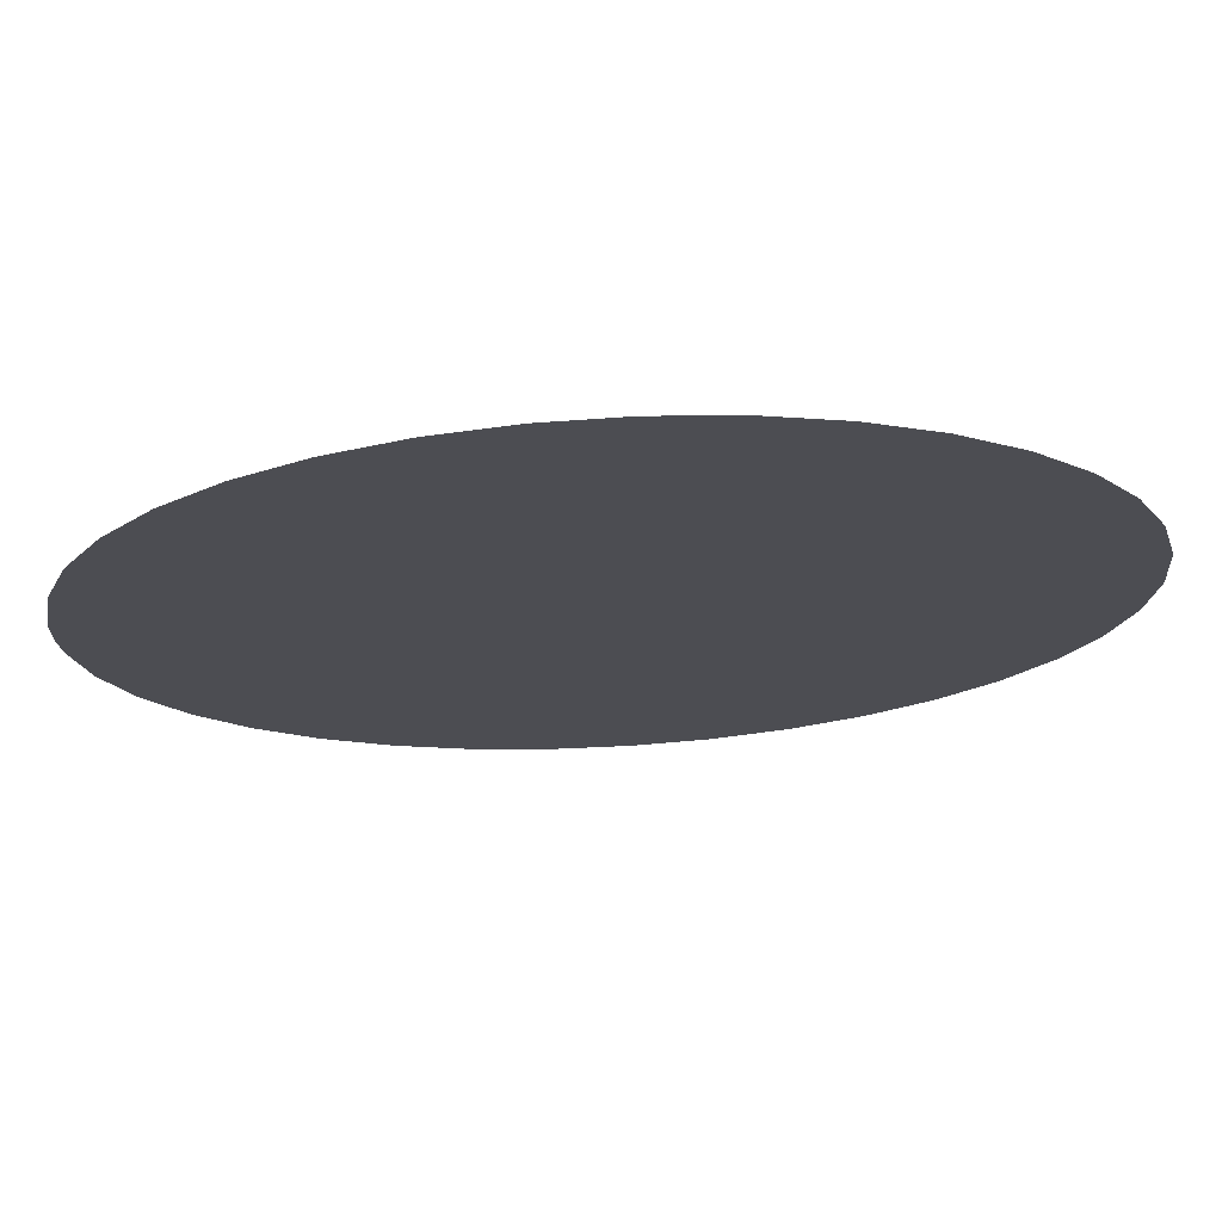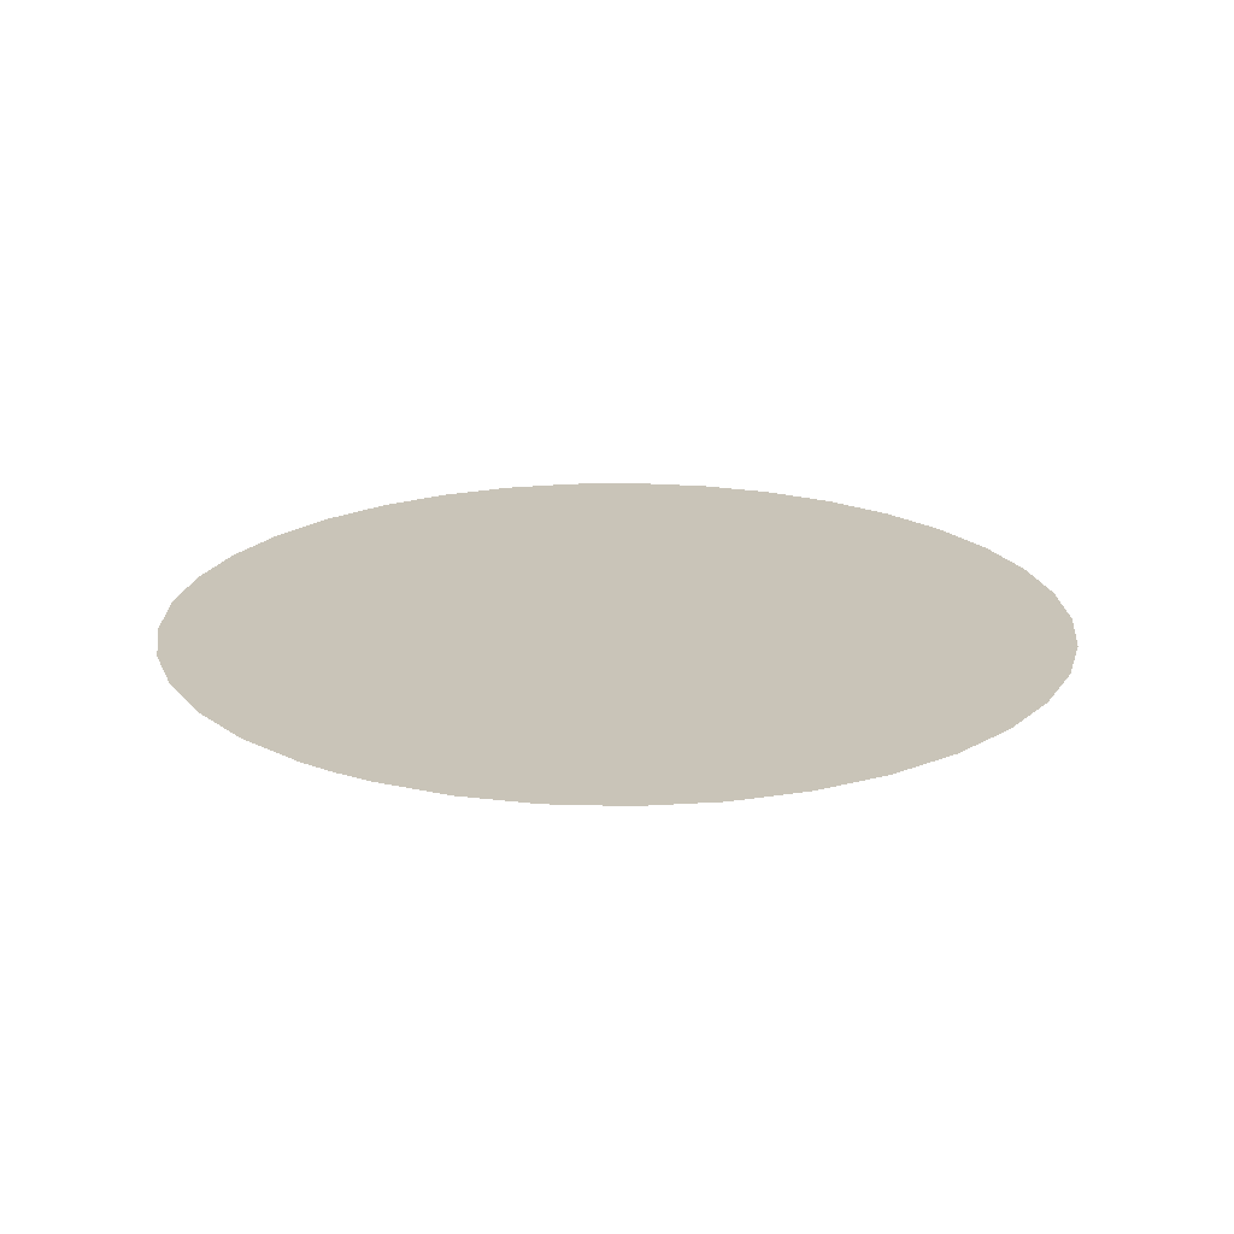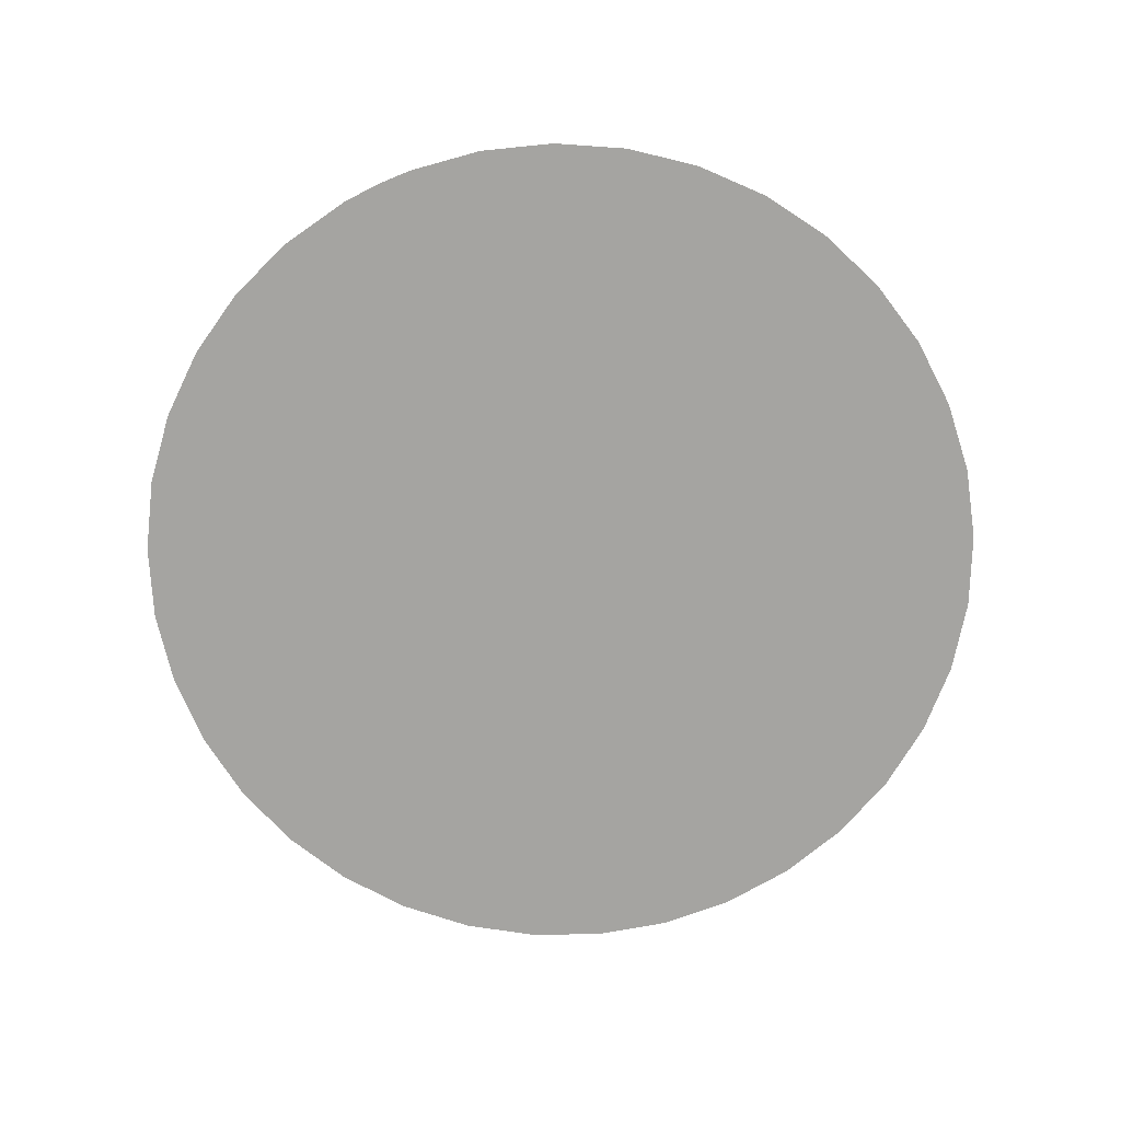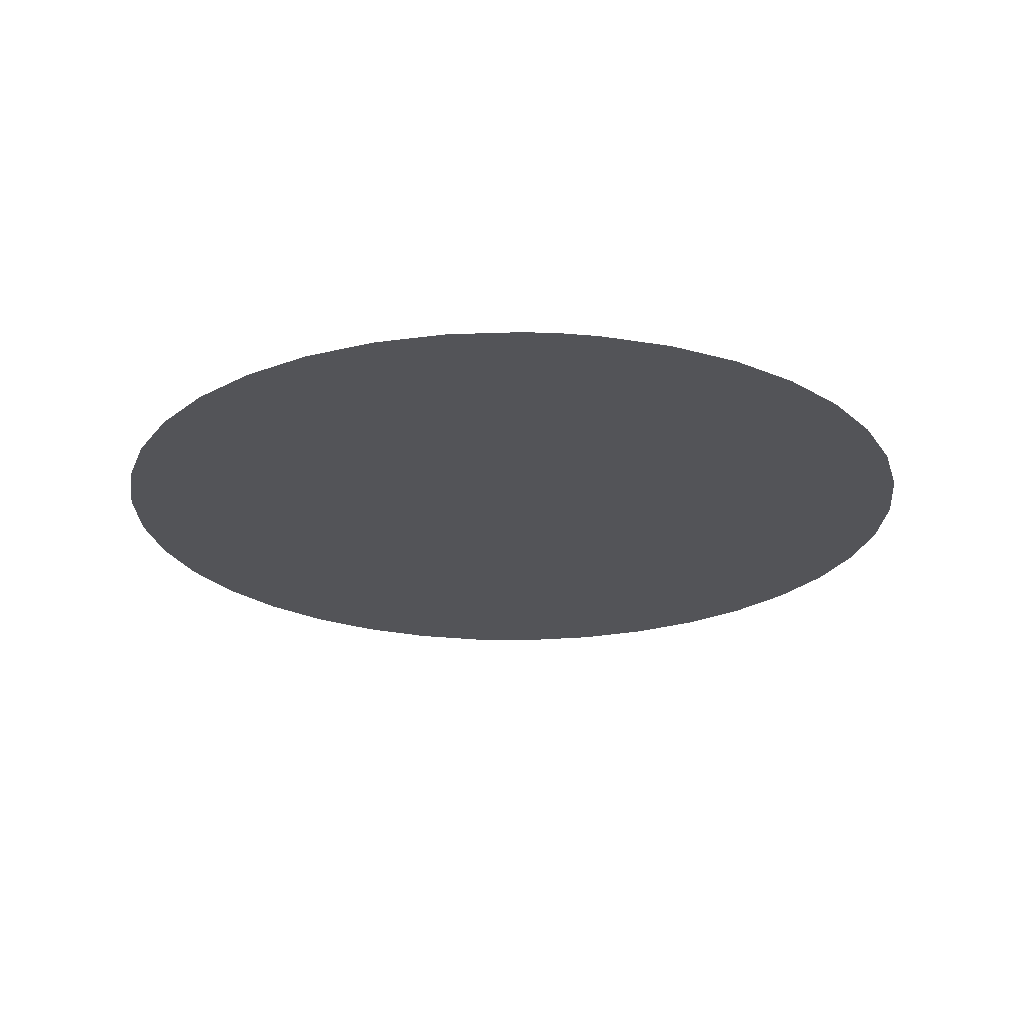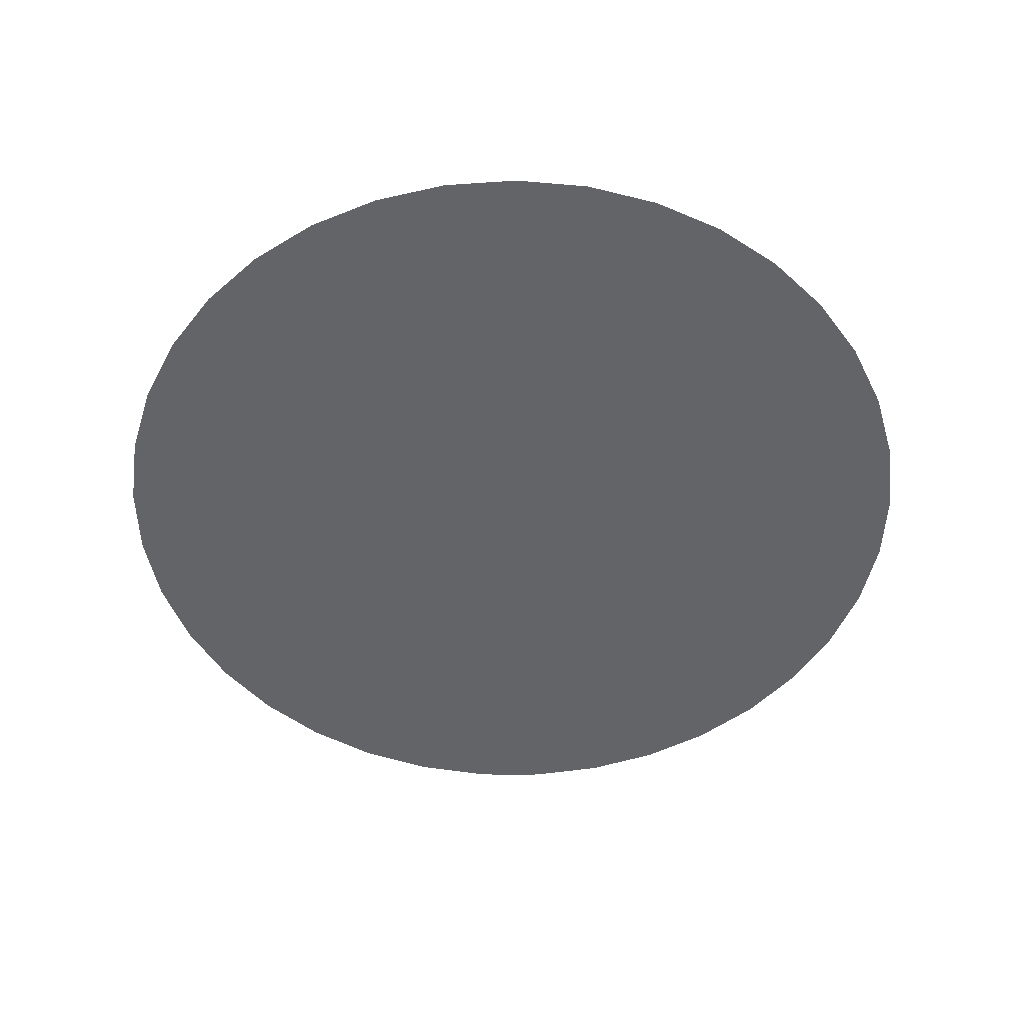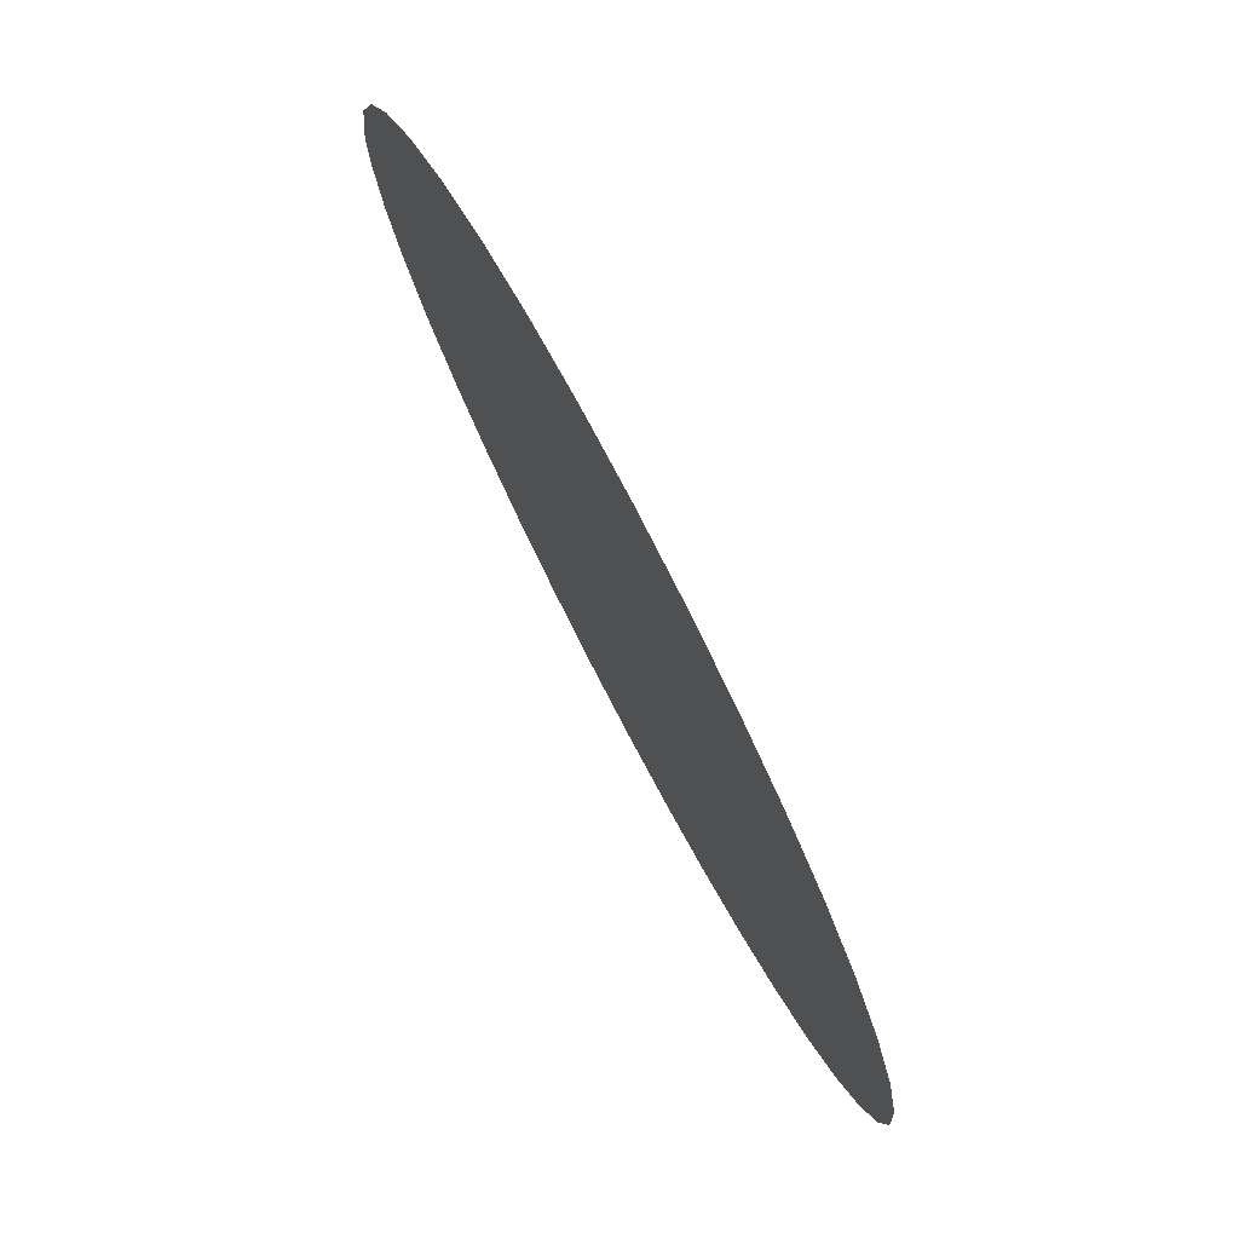
<metadata>
{"format":"obj","ext":"obj","renderer":"f3d","projection":"perspective","resolution":1024,"background":"white","views":[{"elev":73.3,"azim":176.9,"up":"+Y"},{"elev":20.2,"azim":122.3,"up":"+Z"},{"elev":-73.2,"azim":115.2,"up":"+Z"},{"elev":-23.4,"azim":83.7,"up":"+Z"},{"elev":-51.1,"azim":-90.6,"up":"+Z"},{"elev":78.1,"azim":-117.6,"up":"+Y"}]}
</metadata>
<code>
v -0.1525 0.009132 -0.06024
v -0.1451 0.008504 -0.06024
v -0.145 0.009132 -0.06024
v -0.1451 0.00976 -0.06024
v -0.1453 0.007266 -0.06024
v -0.1453 0.011 -0.06024
v -0.1457 0.006082 -0.06024
v -0.1457 0.01218 -0.06024
v -0.1463 0.004986 -0.06024
v -0.1463 0.01328 -0.06024
v -0.1471 0.004009 -0.06024
v -0.1471 0.01426 -0.06024
v -0.148 0.003179 -0.06024
v -0.148 0.01508 -0.06024
v -0.1491 0.00252 -0.06024
v -0.1491 0.01574 -0.06024
v -0.1503 0.002052 -0.06024
v -0.1503 0.01621 -0.06024
v -0.1515 0.001788 -0.06024
v -0.1515 0.01648 -0.06024
v -0.1528 0.001734 -0.06024
v -0.1528 0.01653 -0.06024
v -0.154 0.001894 -0.06024
v -0.154 0.01637 -0.06024
v -0.1552 0.002262 -0.06024
v -0.1552 0.016 -0.06024
v -0.1563 0.002827 -0.06024
v -0.1563 0.01544 -0.06024
v -0.1573 0.003574 -0.06024
v -0.1573 0.01469 -0.06024
v -0.1582 0.00448 -0.06024
v -0.1582 0.01378 -0.06024
v -0.1589 0.005521 -0.06024
v -0.1589 0.01274 -0.06024
v -0.1594 0.006665 -0.06024
v -0.1594 0.0116 -0.06024
v -0.1597 0.00788 -0.06024
v -0.1597 0.01038 -0.06024
v -0.1599 0.009132 -0.06024
f 1 3 2
f 4 3 1
f 1 2 5
f 4 1 6
f 1 5 7
f 1 8 6
f 9 1 7
f 1 10 8
f 1 9 11
f 10 1 12
f 1 11 13
f 1 14 12
f 15 1 13
f 1 16 14
f 1 15 17
f 16 1 18
f 1 17 19
f 1 20 18
f 21 1 19
f 1 22 20
f 1 21 23
f 22 1 24
f 1 23 25
f 1 26 24
f 27 1 25
f 1 28 26
f 1 27 29
f 28 1 30
f 1 29 31
f 1 32 30
f 33 1 31
f 1 34 32
f 1 33 35
f 34 1 36
f 1 35 37
f 1 38 36
f 39 1 37
f 1 39 38

</code>
